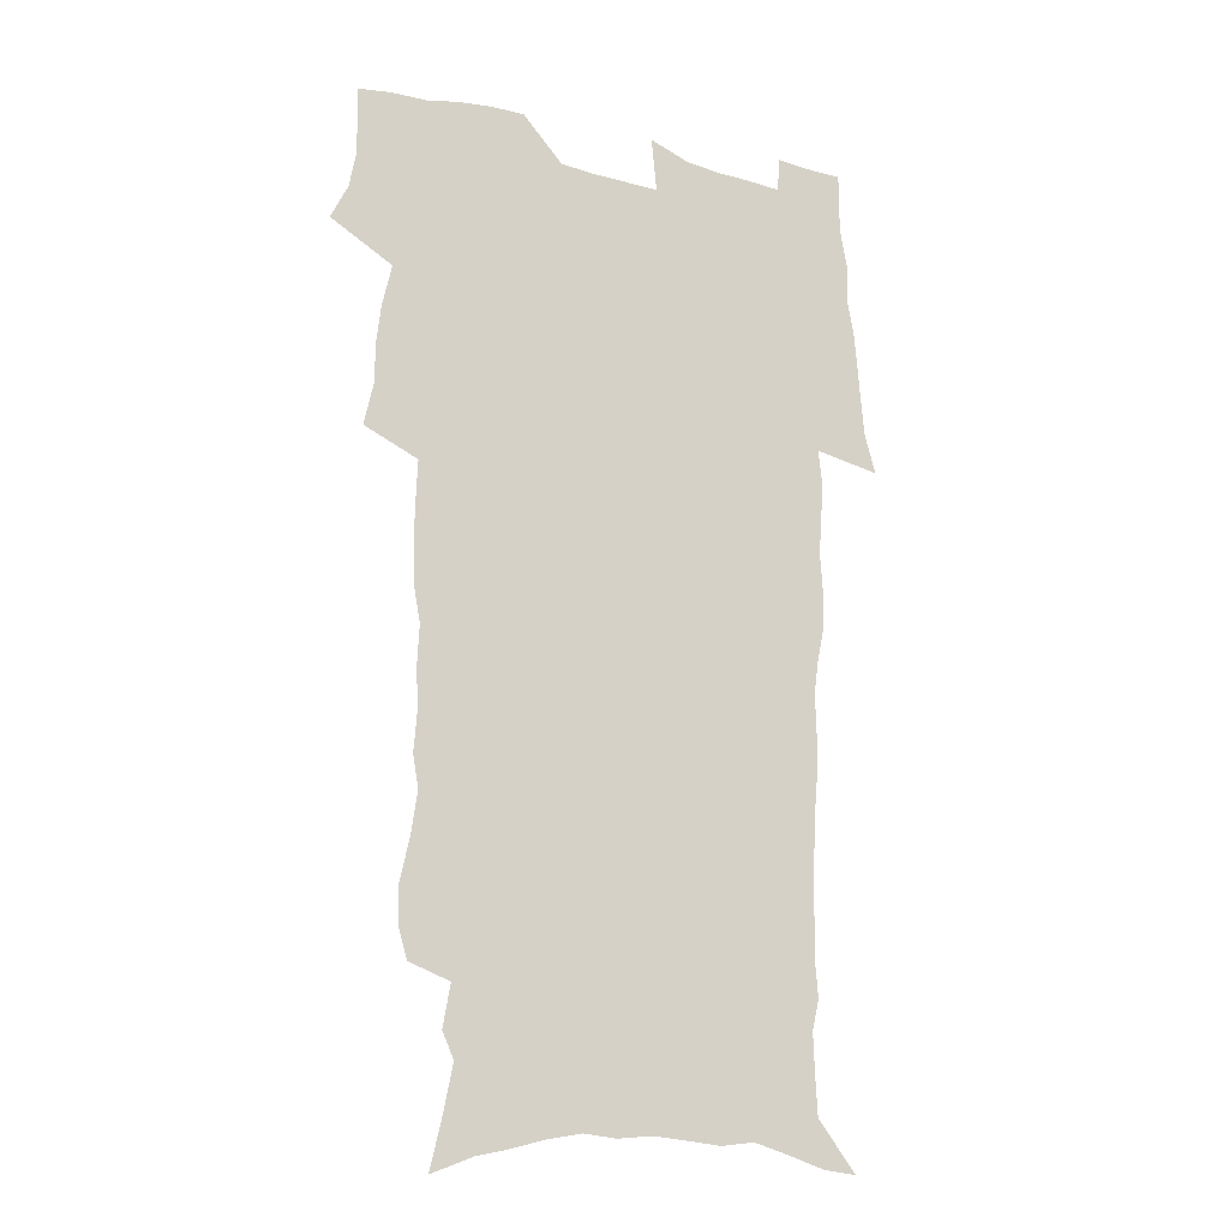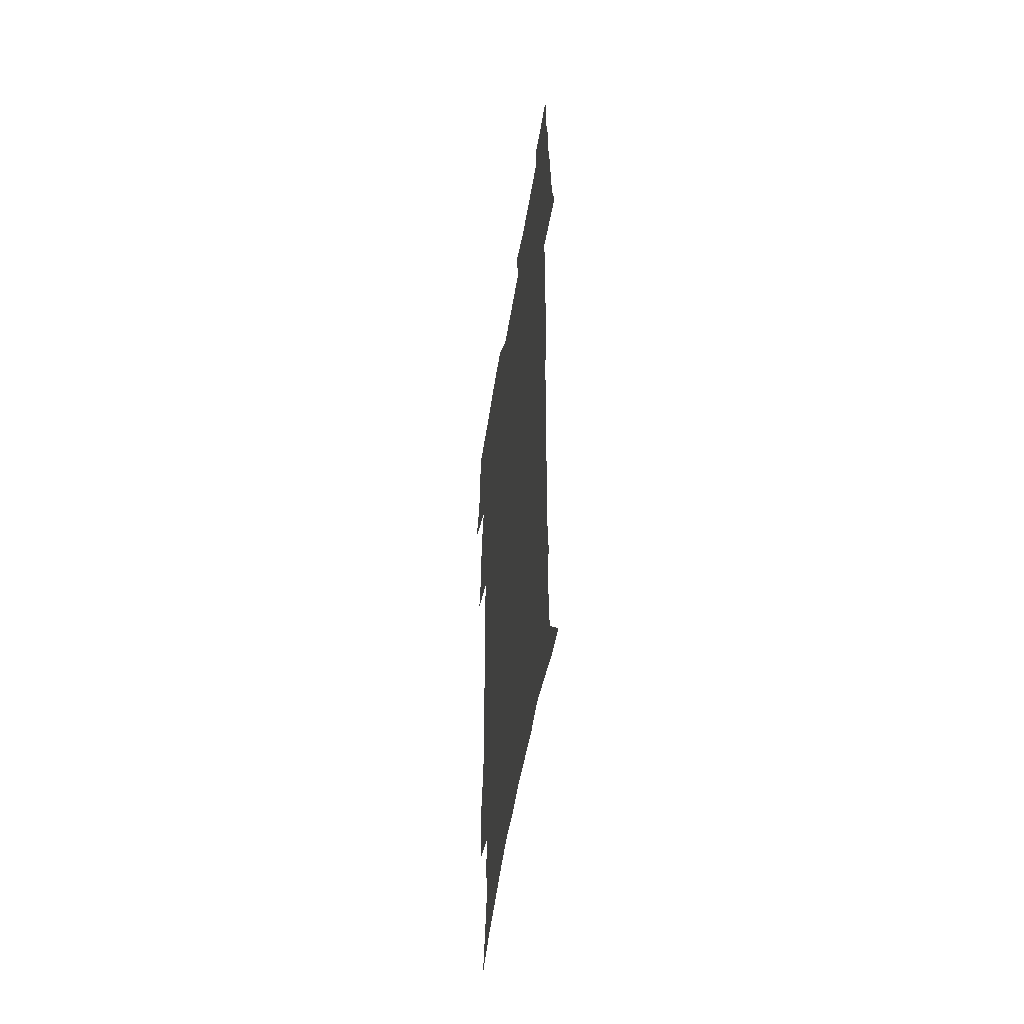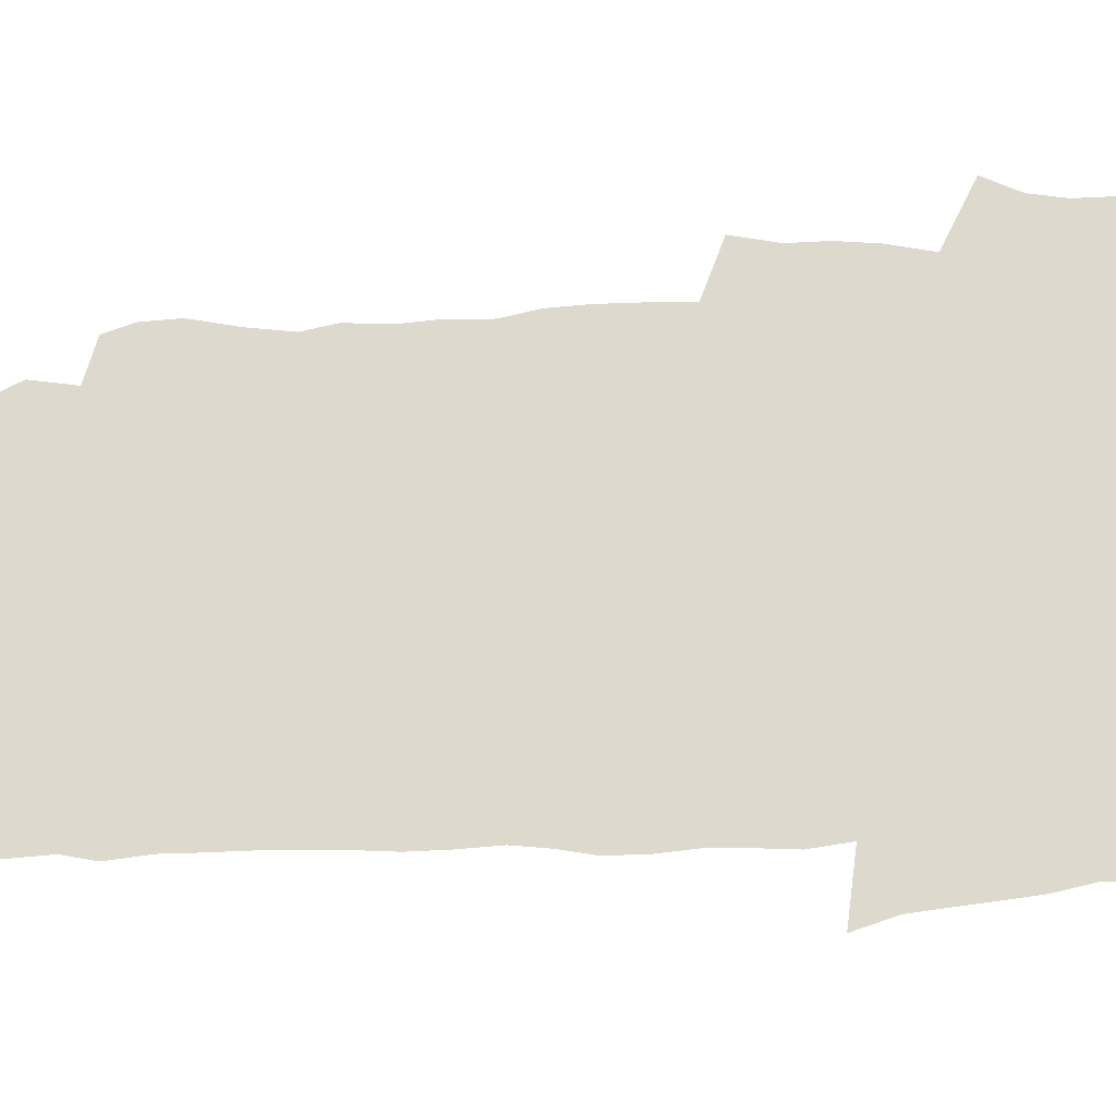
<metadata>
{"format":"obj","ext":"obj","renderer":"f3d","projection":"perspective","resolution":1024,"background":"white","views":[{"elev":-17.6,"azim":-26.8,"up":"+Y"},{"elev":-53.9,"azim":80.8,"up":"+Y"},{"elev":71.9,"azim":86.8,"up":"+Z"}]}
</metadata>
<code>
v 470.1 523.7 0
v 477.4 538.8 0
v 480.1 553.5 0
v 480.2 568.2 0
v 479.8 582.9 0
v 486.8 439 0
v 490.9 457.7 0
v 490.9 473.5 0
v 492.8 490.3 0
v 496.9 508.5 0
v 497.8 523.1 0
v 496.4 538.2 0
v 496.9 552.8 0
v 497.8 566.9 0
v 494.4 584.8 0
v 510.7 233.3 0
v 507 245.7 0
v 506.5 260.8 0
v 510.7 279.8 0
v 513.4 297.8 0
v 511 311.4 0
v 512.4 329 0
v 511.5 344.7 0
v 512.4 362.5 0
v 509.6 377.2 0
v 508.9 393.7 0
v 509.3 411 0
v 510 428.7 0
v 508.5 444.3 0
v 510.3 461.2 0
v 508.3 476 0
v 511.1 492.9 0
v 512.6 508.5 0
v 513.1 523.3 0
v 511 538.5 0
v 513.9 553 0
v 512 568.4 0
v 509.5 585.1 0
v 520.9 157.5 0
v 525.5 176.5 0
v 530 198.4 0
v 525 209.1 0
v 528.2 227 0
v 529.8 244.3 0
v 532.7 262.5 0
v 533 278.1 0
v 532.3 292.7 0
v 532.6 308.5 0
v 531.3 323 0
v 531 338.7 0
v 530.3 354 0
v 530.3 370.3 0
v 529.4 385.8 0
v 528.3 401 0
v 527.4 416.5 0
v 528.5 433.5 0
v 527.5 448.4 0
v 528.3 464.4 0
v 527.2 479.1 0
v 529.4 495.1 0
v 528.3 509.5 0
v 528.3 524.2 0
v 528.9 538.8 0
v 528.4 553.5 0
v 526.5 569.7 0
v 523.8 587.9 0
v 538.6 164.6 0
v 537.4 176.5 0
v 545 204.8 0
v 544.5 219.4 0
v 545.2 235.4 0
v 548 253.8 0
v 548.6 269.5 0
v 548.7 284.7 0
v 549.1 300.5 0
v 547.9 314.4 0
v 547 329.1 0
v 549 347.3 0
v 547.3 360.6 0
v 546.7 375.7 0
v 546.2 391 0
v 545 405.6 0
v 544.5 420.9 0
v 543.4 435.5 0
v 544 451.2 0
v 544.3 466.5 0
v 544.4 481.4 0
v 544.6 495.9 0
v 544.5 510.3 0
v 545.1 524.5 0
v 544.6 538.6 0
v 544.4 552.4 0
v 541.2 570.7 0
v 538.2 589.5 0
v 552.1 167.6 0
v 556.1 188.5 0
v 559.6 209.5 0
v 561.4 227.5 0
v 563.2 244.9 0
v 563.5 260 0
v 563.1 274.3 0
v 563.3 289.6 0
v 562.8 304.1 0
v 562.2 318.6 0
v 562 333.9 0
v 561.5 348.1 0
v 561.9 364.4 0
v 561.5 379.4 0
v 560.6 393.7 0
v 561.2 409.8 0
v 560.3 423.9 0
v 559.9 438.6 0
v 559.6 453.3 0
v 560 468.3 0
v 560.1 482.8 0
v 559.9 496.8 0
v 559.8 510.9 0
v 559.6 524.8 0
v 559.5 538.7 0
v 558.5 553.1 0
v 556.2 570.1 0
v 553.1 589.6 0
v 567.2 171.8 0
v 570.9 192.2 0
v 574.7 215.7 0
v 575.7 232.1 0
v 576.2 247.4 0
v 576.6 262.7 0
v 576.9 278.1 0
v 576.4 292 0
v 576 306.5 0
v 576.2 322 0
v 576.2 337.1 0
v 576.2 352 0
v 576.7 368.3 0
v 575.9 382.1 0
v 574.6 395.6 0
v 574.9 411.1 0
v 574.3 424.9 0
v 574.9 441 0
v 574.5 455 0
v 574.3 469.2 0
v 574.2 483.3 0
v 574 497.3 0
v 574.2 511.3 0
v 574.2 525.1 0
v 574.1 538.8 0
v 572.7 553.8 0
v 570.6 570.9 0
v 582.3 174.7 0
v 583.7 189.2 0
v 587.3 215.4 0
v 588.9 234.6 0
v 589.5 250.3 0
v 589.2 263.4 0
v 589.6 279.8 0
v 589.3 293.8 0
v 589.3 308.8 0
v 589.7 324.7 0
v 589.4 338.7 0
v 589.1 351.4 0
v 589.7 369.7 0
v 589.8 384.6 0
v 589 398 0
v 588.7 412.1 0
v 587.7 425.3 0
v 588.6 441.6 0
v 588.6 455.9 0
v 588.4 469.9 0
v 588.5 483.9 0
v 588.5 497.9 0
v 588.6 511.8 0
v 588.2 525.5 0
v 588 539.1 0
v 587.2 553.8 0
v 585.9 569.7 0
v 596.5 173.4 0
v 598.8 194.8 0
v 600.4 216.2 0
v 601.5 235.5 0
v 601.8 250.8 0
v 601.6 263.9 0
v 602.3 280.9 0
v 602.2 294.9 0
v 602.3 310.5 0
v 602.3 324.5 0
v 602.4 338.8 0
v 602.7 354.2 0
v 602.7 368.9 0
v 602.7 385.4 0
v 602.6 399 0
v 602.4 413.2 0
v 602.2 427.3 0
v 602.3 441.7 0
v 602.5 456.7 0
v 602.6 470.7 0
v 602.4 484.3 0
v 602.5 498.5 0
v 602.7 512.2 0
v 602.3 525.8 0
v 601.9 539.9 0
v 601.5 554.1 0
v 600.6 569.5 0
v 611.4 175.1 0
v 612.8 197.7 0
v 613.4 215.2 0
v 614 234.7 0
v 614.3 251.3 0
v 614.6 265.7 0
v 615 279.9 0
v 615.1 296.1 0
v 615.1 310.6 0
v 615.1 325.7 0
v 615.3 337.8 0
v 615.9 356 0
v 615.9 370.2 0
v 616.1 384.1 0
v 615.9 399.3 0
v 615.9 413.2 0
v 616 428.1 0
v 616.1 441.8 0
v 616.1 457.1 0
v 616.2 470.7 0
v 616.2 484.4 0
v 616.3 498.4 0
v 616.3 512.3 0
v 616.2 525.9 0
v 616.2 539.5 0
v 615.8 554.2 0
v 615.3 569.2 0
v 612.9 592.5 0
v 626.1 173.9 0
v 626.4 197.5 0
v 626.6 216.9 0
v 626.8 233.4 0
v 627.1 249.1 0
v 627.2 264.1 0
v 628.2 277.8 0
v 627.7 296.3 0
v 627.9 310.7 0
v 628.3 324.7 0
v 628.7 341 0
v 628.8 355.9 0
v 629 370.1 0
v 629.3 384.1 0
v 629.3 399 0
v 629.5 413.2 0
v 629.8 427.2 0
v 629.8 442 0
v 630 456.3 0
v 629.9 470.5 0
v 629.9 484.4 0
v 630.5 498 0
v 630 512.3 0
v 630.3 526 0
v 630.2 539.9 0
v 630.1 554.1 0
v 629.9 570 0
v 630.7 585.9 0
v 640.8 172.6 0
v 640.3 194.8 0
v 639.6 215.7 0
v 639.5 232.7 0
v 640.3 246.6 0
v 641.3 259.7 0
v 641 277.5 0
v 641.1 293.1 0
v 640.8 309.1 0
v 641.7 322.5 0
v 641.6 339.8 0
v 641.9 354.4 0
v 642.2 369 0
v 642.7 383 0
v 643.3 397.3 0
v 643.5 412 0
v 643.6 426.8 0
v 644 440.9 0
v 644.1 455.4 0
v 644.1 469.8 0
v 644.5 483.8 0
v 644.5 498 0
v 644.9 511.9 0
v 644.3 526.2 0
v 644.3 540.1 0
v 644.5 554.4 0
v 644.8 570.2 0
v 645.8 584.5 0
v 655 174.7 0
v 654.5 192.6 0
v 653.2 212.8 0
v 653 229.4 0
v 653.6 244.4 0
v 653.6 260.6 0
v 654.8 274.3 0
v 654.2 291 0
v 654.8 305.7 0
v 654.7 321.9 0
v 655.7 336.1 0
v 656.3 350.8 0
v 656.3 366.1 0
v 656.3 381.4 0
v 657.6 395.3 0
v 657.8 410.2 0
v 658 425.1 0
v 658.3 439.7 0
v 658.5 454.3 0
v 658.9 468.7 0
v 659.1 483.1 0
v 658.4 497.8 0
v 659 511.8 0
v 658.8 526 0
v 659.1 540.2 0
v 659.1 554.5 0
v 659.6 569.2 0
v 660.4 584.2 0
v 670.2 170.5 0
v 670.3 186.3 0
v 668.5 206.5 0
v 667.9 223.8 0
v 668.3 239.4 0
v 668.3 255.2 0
v 668.7 270.4 0
v 668.4 286.6 0
v 668.9 301.7 0
v 668.7 317.9 0
v 669.6 332.6 0
v 670.4 347.4 0
v 670.7 362.8 0
v 672.1 377 0
v 674.5 390.8 0
v 673.4 407.2 0
v 674.3 421.9 0
v 673.8 437.4 0
v 674.7 452 0
v 674.8 466.9 0
v 675.2 481.6 0
v 674.8 496.5 0
v 673.7 511.4 0
v 674.6 525.5 0
v 673.2 540.4 0
v 673.6 554.2 0
v 674 568.1 0
v 675 583.2 0
v 676.1 598 0
v 686.1 165.5 0
v 683.9 185.3 0
v 683 202.2 0
v 682.5 218.8 0
v 685.5 231.4 0
v 684.1 248.8 0
v 684.5 263.9 0
v 684.7 279.5 0
v 685.4 294.5 0
v 686.3 309.7 0
v 687.6 324.5 0
v 687.8 340.3 0
v 687.3 356.9 0
v 689.3 371.3 0
v 692.2 385.4 0
v 692.6 401.1 0
v 691.5 417.9 0
v 692.5 433.1 0
v 693.8 448.1 0
v 692.1 464.5 0
v 693.4 479.2 0
v 694.4 493.9 0
v 691.6 509.8 0
v 691.7 524.4 0
v 689.7 539.6 0
v 688.8 553.9 0
v 688.3 567.8 0
v 689.7 582.1 0
v 690.9 596.9 0
v 700.4 164.1 0
v 720.6 459.1 0
v 715.7 476 0
v 714.3 491.5 0
v 713.1 506.9 0
v 711.8 522.1 0
v 708.9 537.9 0
v 709.6 552.6 0
v 706.8 567.8 0
v 706 582.3 0
v 706.3 596.8 0
f 10 11 1
f 1 11 2
f 11 12 2
f 2 12 3
f 12 13 3
f 3 13 4
f 13 14 4
f 4 14 5
f 14 15 5
f 28 29 6
f 6 29 7
f 29 30 7
f 7 30 8
f 30 31 8
f 8 31 9
f 31 32 9
f 9 32 10
f 32 33 10
f 10 33 11
f 33 34 11
f 11 34 12
f 34 35 12
f 12 35 13
f 35 36 13
f 13 36 14
f 36 37 14
f 14 37 15
f 37 38 15
f 43 44 16
f 16 44 17
f 44 45 17
f 17 45 18
f 45 46 18
f 18 46 19
f 46 47 19
f 19 47 20
f 47 48 20
f 20 48 21
f 48 49 21
f 21 49 22
f 49 50 22
f 22 50 23
f 50 51 23
f 23 51 24
f 51 52 24
f 24 52 25
f 52 53 25
f 25 53 26
f 53 54 26
f 26 54 27
f 54 55 27
f 27 55 28
f 55 56 28
f 28 56 29
f 56 57 29
f 29 57 30
f 57 58 30
f 30 58 31
f 58 59 31
f 31 59 32
f 59 60 32
f 32 60 33
f 60 61 33
f 33 61 34
f 61 62 34
f 34 62 35
f 62 63 35
f 35 63 36
f 63 64 36
f 36 64 37
f 64 65 37
f 37 65 38
f 65 66 38
f 39 67 40
f 67 68 40
f 40 68 41
f 68 69 41
f 41 69 42
f 69 70 42
f 42 70 43
f 70 71 43
f 43 71 44
f 71 72 44
f 44 72 45
f 72 73 45
f 45 73 46
f 73 74 46
f 46 74 47
f 74 75 47
f 47 75 48
f 75 76 48
f 48 76 49
f 76 77 49
f 49 77 50
f 77 78 50
f 50 78 51
f 78 79 51
f 51 79 52
f 79 80 52
f 52 80 53
f 80 81 53
f 53 81 54
f 81 82 54
f 54 82 55
f 82 83 55
f 55 83 56
f 83 84 56
f 56 84 57
f 84 85 57
f 57 85 58
f 85 86 58
f 58 86 59
f 86 87 59
f 59 87 60
f 87 88 60
f 60 88 61
f 88 89 61
f 61 89 62
f 89 90 62
f 62 90 63
f 90 91 63
f 63 91 64
f 91 92 64
f 64 92 65
f 92 93 65
f 65 93 66
f 93 94 66
f 67 95 68
f 95 96 68
f 68 96 69
f 96 97 69
f 69 97 70
f 97 98 70
f 70 98 71
f 98 99 71
f 71 99 72
f 99 100 72
f 72 100 73
f 100 101 73
f 73 101 74
f 101 102 74
f 74 102 75
f 102 103 75
f 75 103 76
f 103 104 76
f 76 104 77
f 104 105 77
f 77 105 78
f 105 106 78
f 78 106 79
f 106 107 79
f 79 107 80
f 107 108 80
f 80 108 81
f 108 109 81
f 81 109 82
f 109 110 82
f 82 110 83
f 110 111 83
f 83 111 84
f 111 112 84
f 84 112 85
f 112 113 85
f 85 113 86
f 113 114 86
f 86 114 87
f 114 115 87
f 87 115 88
f 115 116 88
f 88 116 89
f 116 117 89
f 89 117 90
f 117 118 90
f 90 118 91
f 118 119 91
f 91 119 92
f 119 120 92
f 92 120 93
f 120 121 93
f 93 121 94
f 121 122 94
f 95 123 96
f 123 124 96
f 96 124 97
f 124 125 97
f 97 125 98
f 125 126 98
f 98 126 99
f 126 127 99
f 99 127 100
f 127 128 100
f 100 128 101
f 128 129 101
f 101 129 102
f 129 130 102
f 102 130 103
f 130 131 103
f 103 131 104
f 131 132 104
f 104 132 105
f 132 133 105
f 105 133 106
f 133 134 106
f 106 134 107
f 134 135 107
f 107 135 108
f 135 136 108
f 108 136 109
f 136 137 109
f 109 137 110
f 137 138 110
f 110 138 111
f 138 139 111
f 111 139 112
f 139 140 112
f 112 140 113
f 140 141 113
f 113 141 114
f 141 142 114
f 114 142 115
f 142 143 115
f 115 143 116
f 143 144 116
f 116 144 117
f 144 145 117
f 117 145 118
f 145 146 118
f 118 146 119
f 146 147 119
f 119 147 120
f 147 148 120
f 120 148 121
f 148 149 121
f 121 149 122
f 123 150 124
f 150 151 124
f 124 151 125
f 151 152 125
f 125 152 126
f 152 153 126
f 126 153 127
f 153 154 127
f 127 154 128
f 154 155 128
f 128 155 129
f 155 156 129
f 129 156 130
f 156 157 130
f 130 157 131
f 157 158 131
f 131 158 132
f 158 159 132
f 132 159 133
f 159 160 133
f 133 160 134
f 160 161 134
f 134 161 135
f 161 162 135
f 135 162 136
f 162 163 136
f 136 163 137
f 163 164 137
f 137 164 138
f 164 165 138
f 138 165 139
f 165 166 139
f 139 166 140
f 166 167 140
f 140 167 141
f 167 168 141
f 141 168 142
f 168 169 142
f 142 169 143
f 169 170 143
f 143 170 144
f 170 171 144
f 144 171 145
f 171 172 145
f 145 172 146
f 172 173 146
f 146 173 147
f 173 174 147
f 147 174 148
f 174 175 148
f 148 175 149
f 175 176 149
f 150 177 151
f 177 178 151
f 151 178 152
f 178 179 152
f 152 179 153
f 179 180 153
f 153 180 154
f 180 181 154
f 154 181 155
f 181 182 155
f 155 182 156
f 182 183 156
f 156 183 157
f 183 184 157
f 157 184 158
f 184 185 158
f 158 185 159
f 185 186 159
f 159 186 160
f 186 187 160
f 160 187 161
f 187 188 161
f 161 188 162
f 188 189 162
f 162 189 163
f 189 190 163
f 163 190 164
f 190 191 164
f 164 191 165
f 191 192 165
f 165 192 166
f 192 193 166
f 166 193 167
f 193 194 167
f 167 194 168
f 194 195 168
f 168 195 169
f 195 196 169
f 169 196 170
f 196 197 170
f 170 197 171
f 197 198 171
f 171 198 172
f 198 199 172
f 172 199 173
f 199 200 173
f 173 200 174
f 200 201 174
f 174 201 175
f 201 202 175
f 175 202 176
f 202 203 176
f 177 204 178
f 204 205 178
f 178 205 179
f 205 206 179
f 179 206 180
f 206 207 180
f 180 207 181
f 207 208 181
f 181 208 182
f 208 209 182
f 182 209 183
f 209 210 183
f 183 210 184
f 210 211 184
f 184 211 185
f 211 212 185
f 185 212 186
f 212 213 186
f 186 213 187
f 213 214 187
f 187 214 188
f 214 215 188
f 188 215 189
f 215 216 189
f 189 216 190
f 216 217 190
f 190 217 191
f 217 218 191
f 191 218 192
f 218 219 192
f 192 219 193
f 219 220 193
f 193 220 194
f 220 221 194
f 194 221 195
f 221 222 195
f 195 222 196
f 222 223 196
f 196 223 197
f 223 224 197
f 197 224 198
f 224 225 198
f 198 225 199
f 225 226 199
f 199 226 200
f 226 227 200
f 200 227 201
f 227 228 201
f 201 228 202
f 228 229 202
f 202 229 203
f 229 230 203
f 204 232 205
f 232 233 205
f 205 233 206
f 233 234 206
f 206 234 207
f 234 235 207
f 207 235 208
f 235 236 208
f 208 236 209
f 236 237 209
f 209 237 210
f 237 238 210
f 210 238 211
f 238 239 211
f 211 239 212
f 239 240 212
f 212 240 213
f 240 241 213
f 213 241 214
f 241 242 214
f 214 242 215
f 242 243 215
f 215 243 216
f 243 244 216
f 216 244 217
f 244 245 217
f 217 245 218
f 245 246 218
f 218 246 219
f 246 247 219
f 219 247 220
f 247 248 220
f 220 248 221
f 248 249 221
f 221 249 222
f 249 250 222
f 222 250 223
f 250 251 223
f 223 251 224
f 251 252 224
f 224 252 225
f 252 253 225
f 225 253 226
f 253 254 226
f 226 254 227
f 254 255 227
f 227 255 228
f 255 256 228
f 228 256 229
f 256 257 229
f 229 257 230
f 257 258 230
f 230 258 231
f 258 259 231
f 232 260 233
f 260 261 233
f 233 261 234
f 261 262 234
f 234 262 235
f 262 263 235
f 235 263 236
f 263 264 236
f 236 264 237
f 264 265 237
f 237 265 238
f 265 266 238
f 238 266 239
f 266 267 239
f 239 267 240
f 267 268 240
f 240 268 241
f 268 269 241
f 241 269 242
f 269 270 242
f 242 270 243
f 270 271 243
f 243 271 244
f 271 272 244
f 244 272 245
f 272 273 245
f 245 273 246
f 273 274 246
f 246 274 247
f 274 275 247
f 247 275 248
f 275 276 248
f 248 276 249
f 276 277 249
f 249 277 250
f 277 278 250
f 250 278 251
f 278 279 251
f 251 279 252
f 279 280 252
f 252 280 253
f 280 281 253
f 253 281 254
f 281 282 254
f 254 282 255
f 282 283 255
f 255 283 256
f 283 284 256
f 256 284 257
f 284 285 257
f 257 285 258
f 285 286 258
f 258 286 259
f 286 287 259
f 260 288 261
f 288 289 261
f 261 289 262
f 289 290 262
f 262 290 263
f 290 291 263
f 263 291 264
f 291 292 264
f 264 292 265
f 292 293 265
f 265 293 266
f 293 294 266
f 266 294 267
f 294 295 267
f 267 295 268
f 295 296 268
f 268 296 269
f 296 297 269
f 269 297 270
f 297 298 270
f 270 298 271
f 298 299 271
f 271 299 272
f 299 300 272
f 272 300 273
f 300 301 273
f 273 301 274
f 301 302 274
f 274 302 275
f 302 303 275
f 275 303 276
f 303 304 276
f 276 304 277
f 304 305 277
f 277 305 278
f 305 306 278
f 278 306 279
f 306 307 279
f 279 307 280
f 307 308 280
f 280 308 281
f 308 309 281
f 281 309 282
f 309 310 282
f 282 310 283
f 310 311 283
f 283 311 284
f 311 312 284
f 284 312 285
f 312 313 285
f 285 313 286
f 313 314 286
f 286 314 287
f 314 315 287
f 288 316 289
f 316 317 289
f 289 317 290
f 317 318 290
f 290 318 291
f 318 319 291
f 291 319 292
f 319 320 292
f 292 320 293
f 320 321 293
f 293 321 294
f 321 322 294
f 294 322 295
f 322 323 295
f 295 323 296
f 323 324 296
f 296 324 297
f 324 325 297
f 297 325 298
f 325 326 298
f 298 326 299
f 326 327 299
f 299 327 300
f 327 328 300
f 300 328 301
f 328 329 301
f 301 329 302
f 329 330 302
f 302 330 303
f 330 331 303
f 303 331 304
f 331 332 304
f 304 332 305
f 332 333 305
f 305 333 306
f 333 334 306
f 306 334 307
f 334 335 307
f 307 335 308
f 335 336 308
f 308 336 309
f 336 337 309
f 309 337 310
f 337 338 310
f 310 338 311
f 338 339 311
f 311 339 312
f 339 340 312
f 312 340 313
f 340 341 313
f 313 341 314
f 341 342 314
f 314 342 315
f 342 343 315
f 316 345 317
f 345 346 317
f 317 346 318
f 346 347 318
f 318 347 319
f 347 348 319
f 319 348 320
f 348 349 320
f 320 349 321
f 349 350 321
f 321 350 322
f 350 351 322
f 322 351 323
f 351 352 323
f 323 352 324
f 352 353 324
f 324 353 325
f 353 354 325
f 325 354 326
f 354 355 326
f 326 355 327
f 355 356 327
f 327 356 328
f 356 357 328
f 328 357 329
f 357 358 329
f 329 358 330
f 358 359 330
f 330 359 331
f 359 360 331
f 331 360 332
f 360 361 332
f 332 361 333
f 361 362 333
f 333 362 334
f 362 363 334
f 334 363 335
f 363 364 335
f 335 364 336
f 364 365 336
f 336 365 337
f 365 366 337
f 337 366 338
f 366 367 338
f 338 367 339
f 367 368 339
f 339 368 340
f 368 369 340
f 340 369 341
f 369 370 341
f 341 370 342
f 370 371 342
f 342 371 343
f 371 372 343
f 343 372 344
f 372 373 344
f 345 374 346
f 364 375 365
f 375 376 365
f 365 376 366
f 376 377 366
f 366 377 367
f 377 378 367
f 367 378 368
f 378 379 368
f 368 379 369
f 379 380 369
f 369 380 370
f 380 381 370
f 370 381 371
f 381 382 371
f 371 382 372
f 382 383 372
f 372 383 373
f 383 384 373

</code>
